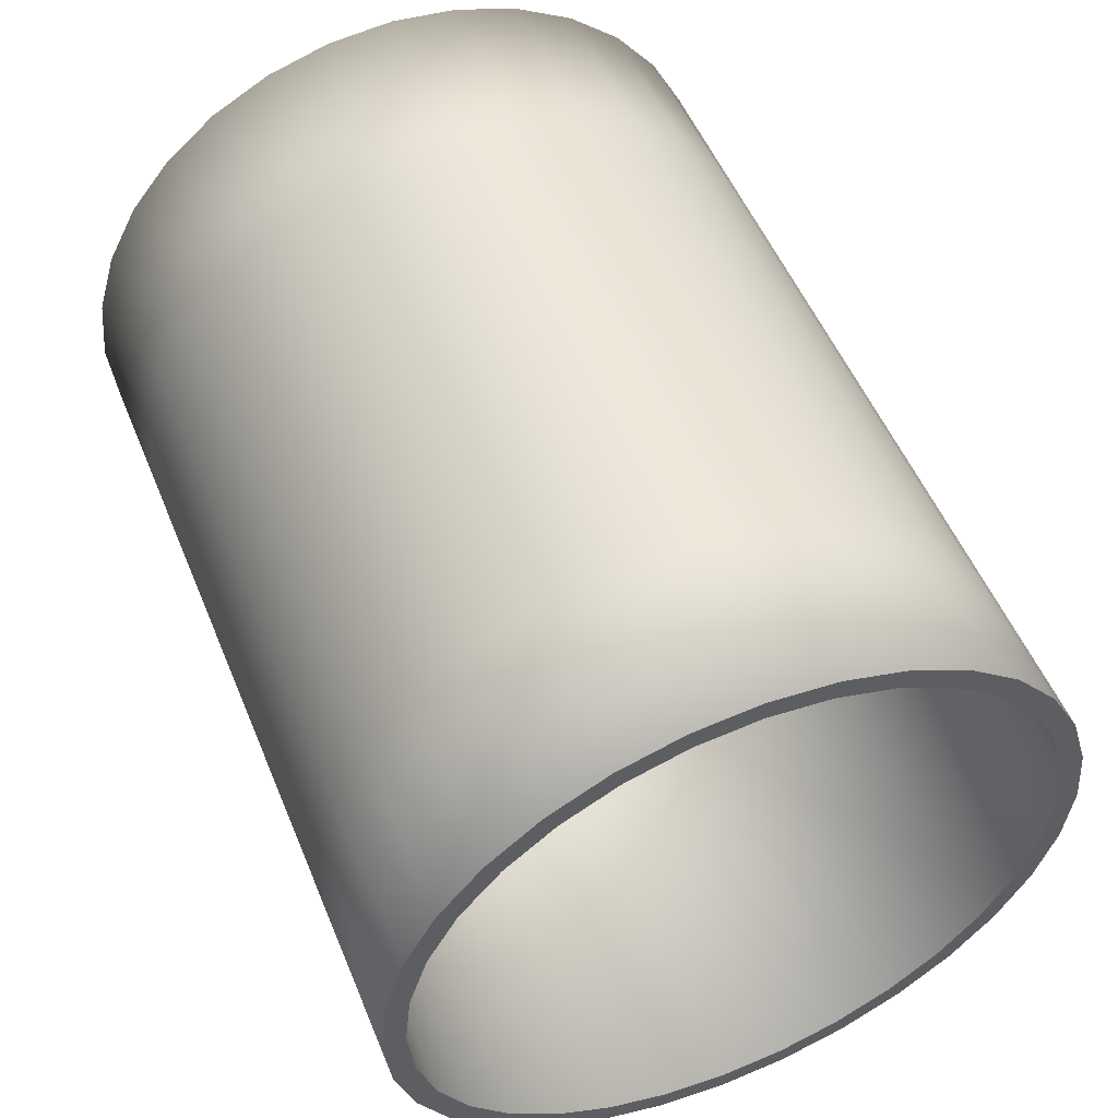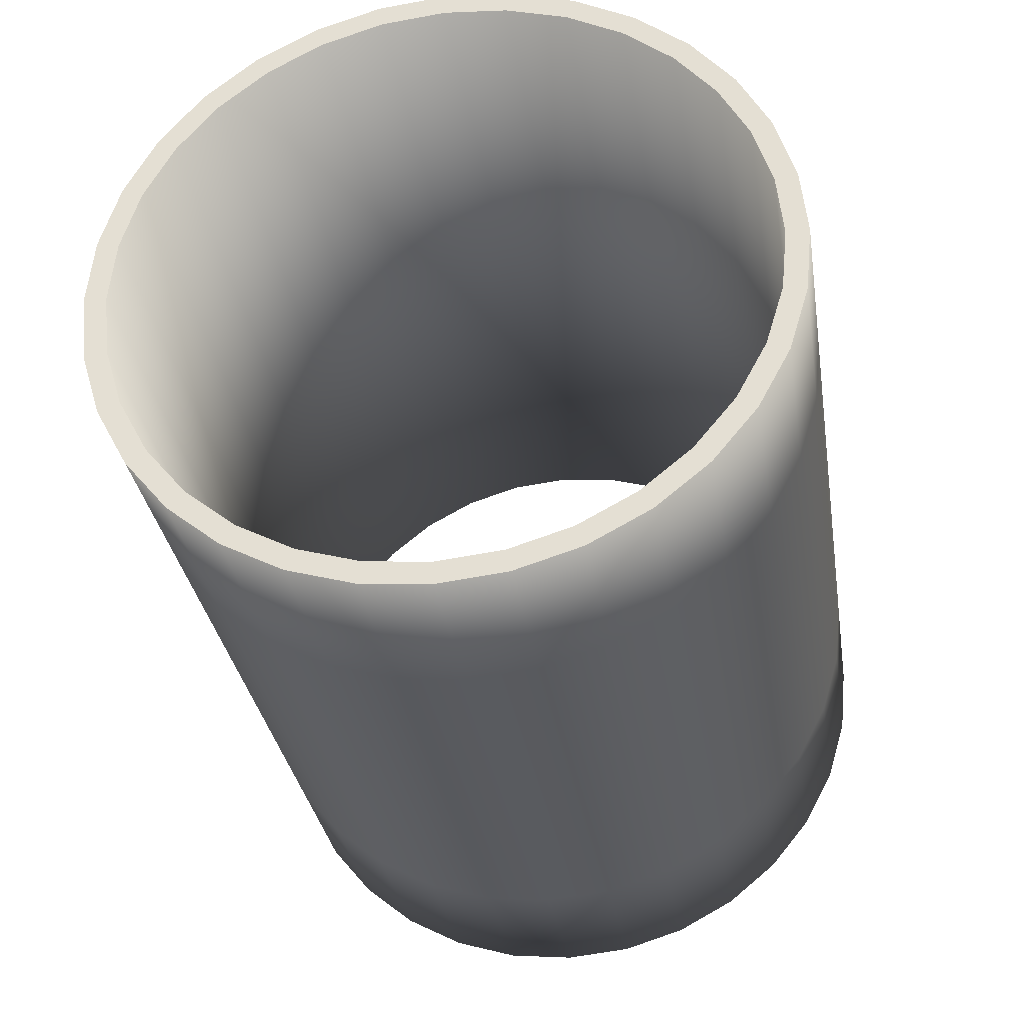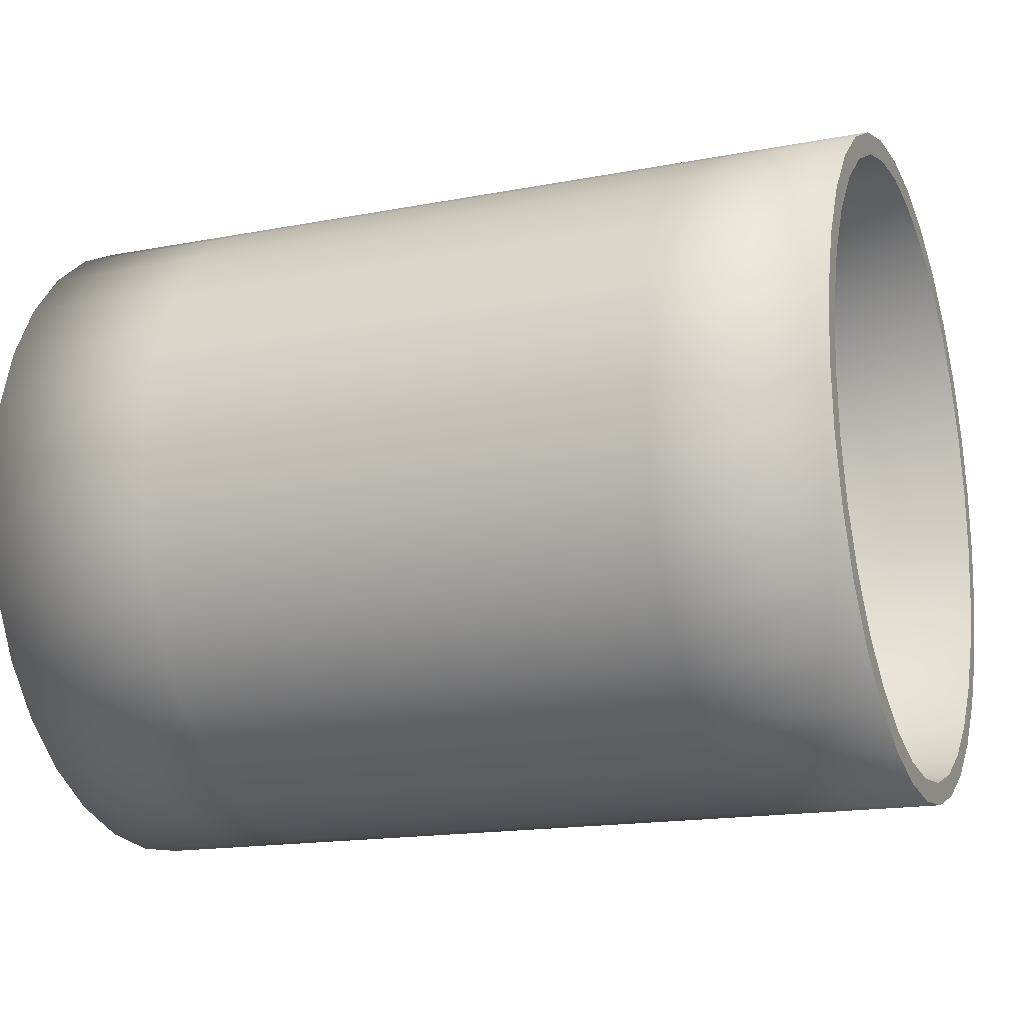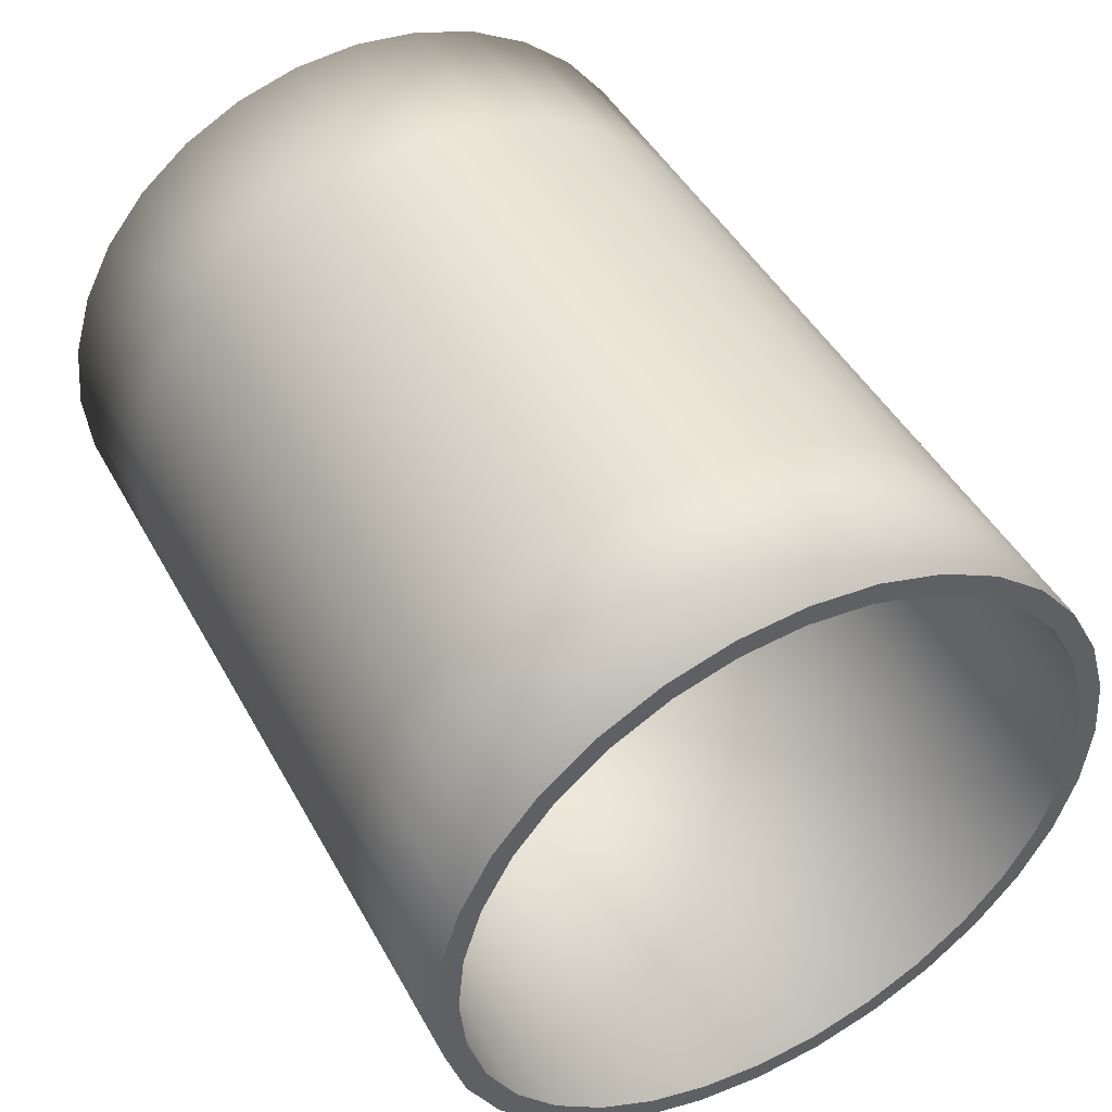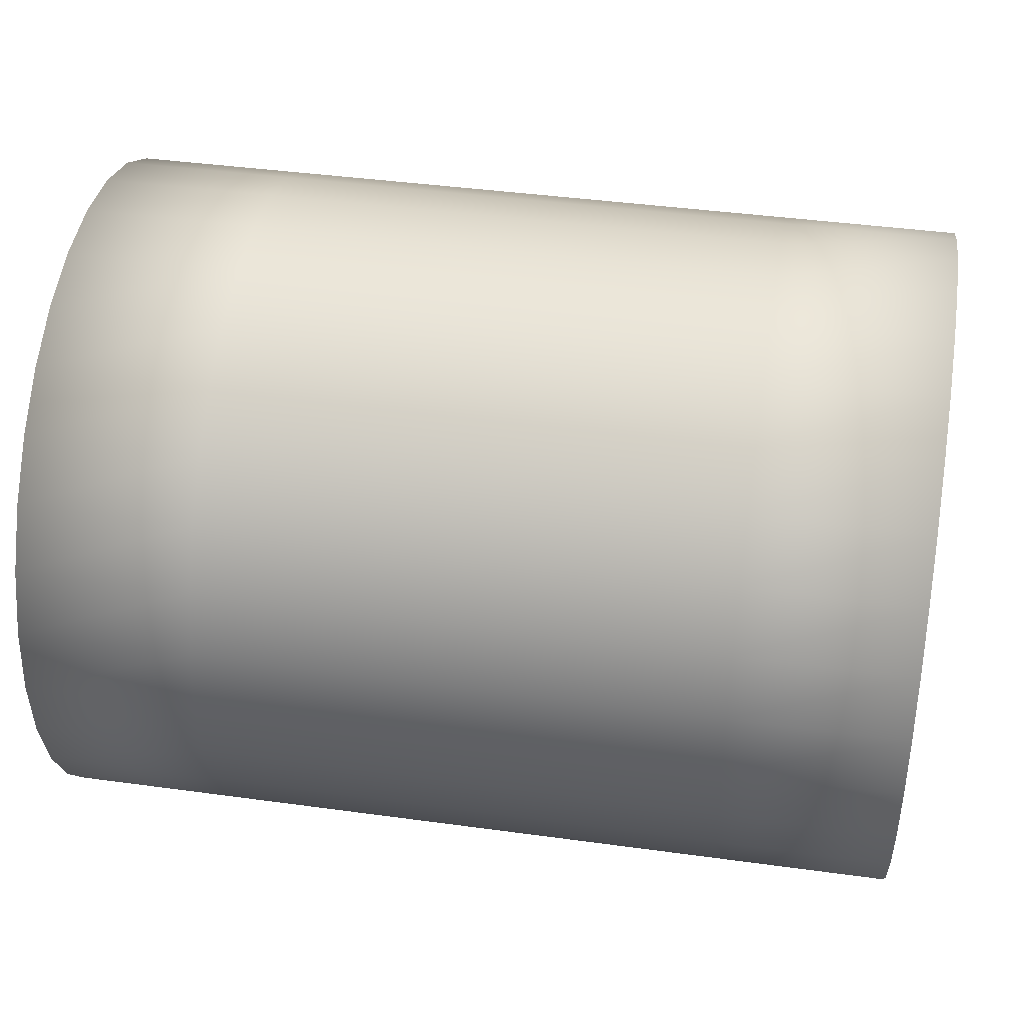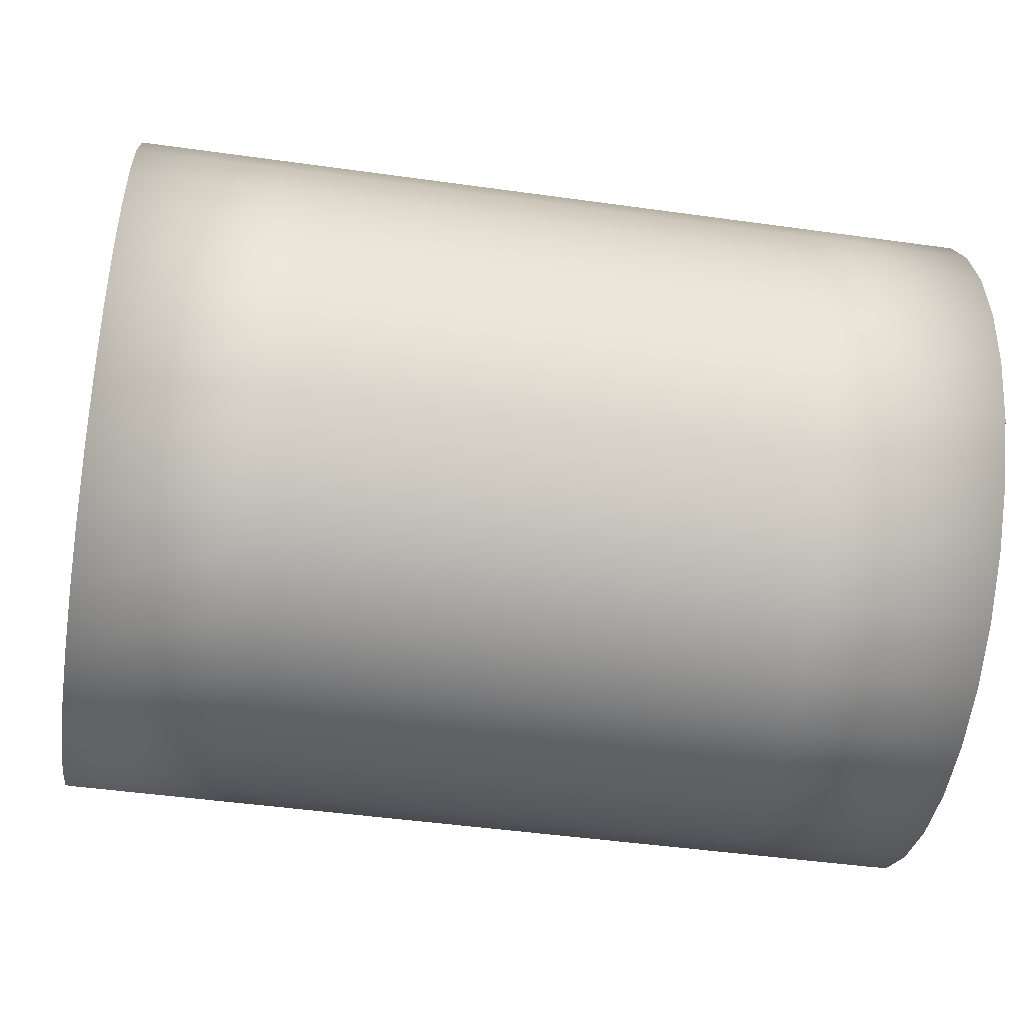
<metadata>
{"format":"obj","ext":"obj","renderer":"f3d","projection":"perspective","resolution":1024,"background":"white","views":[{"elev":52.7,"azim":67.9,"up":"+Y"},{"elev":-32.1,"azim":98.9,"up":"+Z"},{"elev":-16.6,"azim":21.2,"up":"+Y"},{"elev":46.0,"azim":62.5,"up":"+Z"},{"elev":41.1,"azim":-170.5,"up":"+Y"},{"elev":-47.1,"azim":171.0,"up":"+Z"}]}
</metadata>
<code>
o Cylinder
v 1 0.9657 -1
v 1 0.7706 -0.9808
v 1 0.583 -0.9239
v 1 0.4101 -0.8315
v 1 0.2586 -0.7071
v 1 0.1342 -0.5556
v 1 0.04179 -0.3827
v 1 -0.01512 -0.1951
v 1 -0.03433 -0
v 1 -0.01512 0.1951
v 1 0.04179 0.3827
v 1 0.1342 0.5556
v 1 0.2586 0.7071
v 1 0.4101 0.8315
v 1 0.583 0.9239
v 1 0.7706 0.9808
v 1 0.9657 1
v 1 1.161 0.9808
v 1 1.348 0.9239
v 1 1.521 0.8315
v 1 1.673 0.7071
v 1 1.797 0.5556
v 1 1.89 0.3827
v 1 1.946 0.1951
v 1 1.966 -1e-06
v 1 1.946 -0.1951
v 1 1.89 -0.3827
v 1 1.797 -0.5556
v 1 1.673 -0.7071
v 1 1.521 -0.8315
v 1 1.348 -0.9239
v 1 1.161 -0.9808
v 1 0.7832 -0.9171
v 1 0.9657 -0.9351
v 1 0.6078 -0.8639
v 1 0.4461 -0.7775
v 1 0.3044 -0.6612
v 1 0.1881 -0.5195
v 1 0.1017 -0.3579
v 1 0.04852 -0.1824
v 1 0.03055 -0
v 1 0.04852 0.1824
v 1 0.1017 0.3579
v 1 0.1881 0.5195
v 1 0.3044 0.6612
v 1 0.4461 0.7775
v 1 0.6078 0.8639
v 1 0.7832 0.9171
v 1 0.9657 0.9351
v 1 1.148 0.9171
v 1 1.324 0.8639
v 1 1.485 0.7775
v 1 1.627 0.6612
v 1 1.743 0.5195
v 1 1.83 0.3579
v 1 1.883 0.1824
v 1 1.901 -1e-06
v 1 1.883 -0.1824
v 1 1.83 -0.3579
v 1 1.743 -0.5195
v 1 1.627 -0.6612
v 1 1.485 -0.7775
v 1 1.324 -0.8639
v 1 1.148 -0.9171
v -1.545 0.7706 -0.9808
v -1.545 0.9657 -1
v -1.545 0.583 -0.9239
v -1.545 0.4101 -0.8315
v -1.545 0.2586 -0.7071
v -1.545 0.1342 -0.5556
v -1.545 0.04179 -0.3827
v -1.545 -0.01512 -0.1951
v -1.545 -0.03434 0
v -1.545 -0.01512 0.1951
v -1.545 0.04179 0.3827
v -1.545 0.1342 0.5556
v -1.545 0.2586 0.7071
v -1.545 0.4101 0.8315
v -1.545 0.583 0.9239
v -1.545 0.7706 0.9808
v -1.545 0.9657 1
v -1.545 1.161 0.9808
v -1.545 1.348 0.9239
v -1.545 1.521 0.8315
v -1.545 1.673 0.7071
v -1.545 1.797 0.5556
v -1.545 1.89 0.3827
v -1.545 1.946 0.1951
v -1.545 1.966 -1e-06
v -1.545 1.946 -0.1951
v -1.545 1.89 -0.3827
v -1.545 1.797 -0.5556
v -1.545 1.673 -0.7071
v -1.545 1.521 -0.8315
v -1.545 1.348 -0.9239
v -1.545 1.161 -0.9808
v -1.545 0.7832 -0.9171
v -1.545 0.9657 -0.9351
v -1.545 0.6078 -0.8639
v -1.545 0.4461 -0.7775
v -1.545 0.3044 -0.6612
v -1.545 0.1881 -0.5195
v -1.545 0.1017 -0.3579
v -1.545 0.04852 -0.1824
v -1.545 0.03055 0
v -1.545 0.04852 0.1824
v -1.545 0.1017 0.3579
v -1.545 0.1881 0.5195
v -1.545 0.3044 0.6612
v -1.545 0.4461 0.7775
v -1.545 0.6078 0.8639
v -1.545 0.7832 0.9171
v -1.545 0.9657 0.9351
v -1.545 1.148 0.9171
v -1.545 1.324 0.8639
v -1.545 1.485 0.7775
v -1.545 1.627 0.6612
v -1.545 1.743 0.5195
v -1.545 1.83 0.3579
v -1.545 1.883 0.1824
v -1.545 1.901 -1e-06
v -1.545 1.883 -0.1824
v -1.545 1.83 -0.3579
v -1.545 1.743 -0.5195
v -1.545 1.627 -0.6612
v -1.545 1.485 -0.7775
v -1.545 1.324 -0.8639
v -1.545 1.148 -0.9171
v 0.491 0.04179 -0.3827
v -0.018 0.04179 -0.3827
v -0.527 0.04179 -0.3827
v -1.036 0.04179 -0.3827
v -1.036 -0.01512 -0.1951
v -0.527 -0.01512 -0.1951
v -0.018 -0.01512 -0.1951
v 0.491 -0.01512 -0.1951
v -1.036 -0.03433 0
v -0.527 -0.03433 0
v -0.018 -0.03433 -0
v 0.491 -0.03433 -0
v -1.036 -0.01512 0.1951
v -0.527 -0.01512 0.1951
v -0.018 -0.01512 0.1951
v 0.491 -0.01512 0.1951
v -1.036 0.04179 0.3827
v -0.527 0.04179 0.3827
v -0.018 0.04179 0.3827
v 0.491 0.04179 0.3827
v -1.036 0.1342 0.5556
v -0.527 0.1342 0.5556
v -0.018 0.1342 0.5556
v 0.491 0.1342 0.5556
v -1.036 0.2586 0.7071
v -0.527 0.2586 0.7071
v -0.018 0.2586 0.7071
v 0.491 0.2586 0.7071
v -1.036 0.4101 0.8315
v -0.527 0.4101 0.8315
v -0.018 0.4101 0.8315
v 0.491 0.4101 0.8315
v -1.036 0.583 0.9239
v -0.527 0.583 0.9239
v -0.018 0.583 0.9239
v 0.491 0.583 0.9239
v -1.036 0.7706 0.9808
v -0.527 0.7706 0.9808
v -0.018 0.7706 0.9808
v 0.491 0.7706 0.9808
v -1.036 0.9657 1
v -0.527 0.9657 1
v -0.018 0.9657 1
v 0.491 0.9657 1
v -1.036 1.161 0.9808
v -0.527 1.161 0.9808
v -0.018 1.161 0.9808
v 0.491 1.161 0.9808
v -1.036 1.348 0.9239
v -0.527 1.348 0.9239
v -0.018 1.348 0.9239
v 0.491 1.348 0.9239
v -1.036 1.521 0.8315
v -0.527 1.521 0.8315
v -0.018 1.521 0.8315
v 0.491 1.521 0.8315
v -1.036 1.673 0.7071
v -0.527 1.673 0.7071
v -0.018 1.673 0.7071
v 0.491 1.673 0.7071
v -1.036 1.797 0.5556
v -0.527 1.797 0.5556
v -0.018 1.797 0.5556
v 0.491 1.797 0.5556
v -1.036 1.89 0.3827
v -0.527 1.89 0.3827
v -0.018 1.89 0.3827
v 0.491 1.89 0.3827
v -1.036 1.946 0.1951
v -0.527 1.946 0.1951
v -0.018 1.946 0.1951
v 0.491 1.946 0.1951
v -1.036 1.966 -1e-06
v -0.527 1.966 -1e-06
v -0.018 1.966 -1e-06
v 0.491 1.966 -1e-06
v -1.036 1.946 -0.1951
v -0.527 1.946 -0.1951
v -0.018 1.946 -0.1951
v 0.491 1.946 -0.1951
v -1.036 1.89 -0.3827
v -0.527 1.89 -0.3827
v -0.018 1.89 -0.3827
v 0.491 1.89 -0.3827
v -1.036 1.797 -0.5556
v -0.527 1.797 -0.5556
v -0.018 1.797 -0.5556
v 0.491 1.797 -0.5556
v 0.491 0.9657 -1
v -0.018 0.9657 -1
v -0.527 0.9657 -1
v -1.036 0.9657 -1
v -1.036 0.7706 -0.9808
v -0.527 0.7706 -0.9808
v -0.018 0.7706 -0.9808
v 0.491 0.7706 -0.9808
v -1.036 1.673 -0.7071
v -0.527 1.673 -0.7071
v -0.018 1.673 -0.7071
v 0.491 1.673 -0.7071
v -1.036 0.583 -0.9239
v -0.527 0.583 -0.9239
v -0.018 0.583 -0.9239
v 0.491 0.583 -0.9239
v -1.036 1.521 -0.8315
v -0.527 1.521 -0.8315
v -0.018 1.521 -0.8315
v 0.491 1.521 -0.8315
v -1.036 0.4101 -0.8315
v -0.527 0.4101 -0.8315
v -0.018 0.4101 -0.8315
v 0.491 0.4101 -0.8315
v -1.036 1.348 -0.9239
v -0.527 1.348 -0.9239
v -0.018 1.348 -0.9239
v 0.491 1.348 -0.9239
v -1.036 0.2586 -0.7071
v -0.527 0.2586 -0.7071
v -0.018 0.2586 -0.7071
v 0.491 0.2586 -0.7071
v -1.036 1.161 -0.9808
v -0.527 1.161 -0.9808
v -0.018 1.161 -0.9808
v 0.491 1.161 -0.9808
v -1.036 0.1342 -0.5556
v -0.527 0.1342 -0.5556
v -0.018 0.1342 -0.5556
v 0.491 0.1342 -0.5556
f 24 56 55 23
f 11 43 42 10
f 25 57 56 24
f 12 44 43 11
f 26 58 57 25
f 13 45 44 12
f 27 59 58 26
f 14 46 45 13
f 28 60 59 27
f 15 47 46 14
f 2 33 34 1
f 29 61 60 28
f 16 48 47 15
f 3 35 33 2
f 30 62 61 29
f 17 49 48 16
f 4 36 35 3
f 31 63 62 30
f 18 50 49 17
f 5 37 36 4
f 32 64 63 31
f 19 51 50 18
f 6 38 37 5
f 1 34 64 32
f 20 52 51 19
f 7 39 38 6
f 21 53 52 20
f 8 40 39 7
f 22 54 53 21
f 9 41 40 8
f 23 55 54 22
f 10 42 41 9
f 88 87 119 120
f 75 74 106 107
f 89 88 120 121
f 76 75 107 108
f 90 89 121 122
f 77 76 108 109
f 91 90 122 123
f 78 77 109 110
f 92 91 123 124
f 79 78 110 111
f 65 66 98 97
f 93 92 124 125
f 80 79 111 112
f 67 65 97 99
f 94 93 125 126
f 81 80 112 113
f 68 67 99 100
f 95 94 126 127
f 82 81 113 114
f 69 68 100 101
f 96 95 127 128
f 83 82 114 115
f 70 69 101 102
f 66 96 128 98
f 84 83 115 116
f 71 70 102 103
f 85 84 116 117
f 72 71 103 104
f 86 85 117 118
f 73 72 104 105
f 87 86 118 119
f 74 73 105 106
f 59 60 124 123
f 34 33 97 98
f 133 132 71 72
f 60 61 125 124
f 33 35 99 97
f 137 133 72 73
f 61 62 126 125
f 35 36 100 99
f 141 137 73 74
f 62 63 127 126
f 36 37 101 100
f 145 141 74 75
f 63 64 128 127
f 37 38 102 101
f 149 145 75 76
f 64 34 98 128
f 38 39 103 102
f 153 149 76 77
f 39 40 104 103
f 157 153 77 78
f 40 41 105 104
f 161 157 78 79
f 41 42 106 105
f 165 161 79 80
f 42 43 107 106
f 169 165 80 81
f 43 44 108 107
f 173 169 81 82
f 44 45 109 108
f 177 173 82 83
f 45 46 110 109
f 181 177 83 84
f 46 47 111 110
f 185 181 84 85
f 47 48 112 111
f 189 185 85 86
f 48 49 113 112
f 193 189 86 87
f 49 50 114 113
f 197 193 87 88
f 50 51 115 114
f 201 197 88 89
f 51 52 116 115
f 205 201 89 90
f 52 53 117 116
f 209 205 90 91
f 53 54 118 117
f 213 209 91 92
f 221 220 66 65
f 54 55 119 118
f 225 213 92 93
f 229 221 65 67
f 55 56 120 119
f 233 225 93 94
f 237 229 67 68
f 56 57 121 120
f 241 233 94 95
f 245 237 68 69
f 57 58 122 121
f 249 241 95 96
f 253 245 69 70
f 58 59 123 122
f 220 249 96 66
f 132 253 70 71
f 7 6 256 129
f 129 256 255 130
f 130 255 254 131
f 131 254 253 132
f 1 32 252 217
f 217 252 251 218
f 218 251 250 219
f 219 250 249 220
f 6 5 248 256
f 256 248 247 255
f 255 247 246 254
f 254 246 245 253
f 32 31 244 252
f 252 244 243 251
f 251 243 242 250
f 250 242 241 249
f 5 4 240 248
f 248 240 239 247
f 247 239 238 246
f 246 238 237 245
f 31 30 236 244
f 244 236 235 243
f 243 235 234 242
f 242 234 233 241
f 4 3 232 240
f 240 232 231 239
f 239 231 230 238
f 238 230 229 237
f 30 29 228 236
f 236 228 227 235
f 235 227 226 234
f 234 226 225 233
f 3 2 224 232
f 232 224 223 231
f 231 223 222 230
f 230 222 221 229
f 29 28 216 228
f 228 216 215 227
f 227 215 214 226
f 226 214 213 225
f 2 1 217 224
f 224 217 218 223
f 223 218 219 222
f 222 219 220 221
f 28 27 212 216
f 216 212 211 215
f 215 211 210 214
f 214 210 209 213
f 27 26 208 212
f 212 208 207 211
f 211 207 206 210
f 210 206 205 209
f 26 25 204 208
f 208 204 203 207
f 207 203 202 206
f 206 202 201 205
f 25 24 200 204
f 204 200 199 203
f 203 199 198 202
f 202 198 197 201
f 24 23 196 200
f 200 196 195 199
f 199 195 194 198
f 198 194 193 197
f 23 22 192 196
f 196 192 191 195
f 195 191 190 194
f 194 190 189 193
f 22 21 188 192
f 192 188 187 191
f 191 187 186 190
f 190 186 185 189
f 21 20 184 188
f 188 184 183 187
f 187 183 182 186
f 186 182 181 185
f 20 19 180 184
f 184 180 179 183
f 183 179 178 182
f 182 178 177 181
f 19 18 176 180
f 180 176 175 179
f 179 175 174 178
f 178 174 173 177
f 18 17 172 176
f 176 172 171 175
f 175 171 170 174
f 174 170 169 173
f 17 16 168 172
f 172 168 167 171
f 171 167 166 170
f 170 166 165 169
f 16 15 164 168
f 168 164 163 167
f 167 163 162 166
f 166 162 161 165
f 15 14 160 164
f 164 160 159 163
f 163 159 158 162
f 162 158 157 161
f 14 13 156 160
f 160 156 155 159
f 159 155 154 158
f 158 154 153 157
f 13 12 152 156
f 156 152 151 155
f 155 151 150 154
f 154 150 149 153
f 12 11 148 152
f 152 148 147 151
f 151 147 146 150
f 150 146 145 149
f 11 10 144 148
f 148 144 143 147
f 147 143 142 146
f 146 142 141 145
f 10 9 140 144
f 144 140 139 143
f 143 139 138 142
f 142 138 137 141
f 9 8 136 140
f 140 136 135 139
f 139 135 134 138
f 138 134 133 137
f 8 7 129 136
f 136 129 130 135
f 135 130 131 134
f 134 131 132 133

</code>
